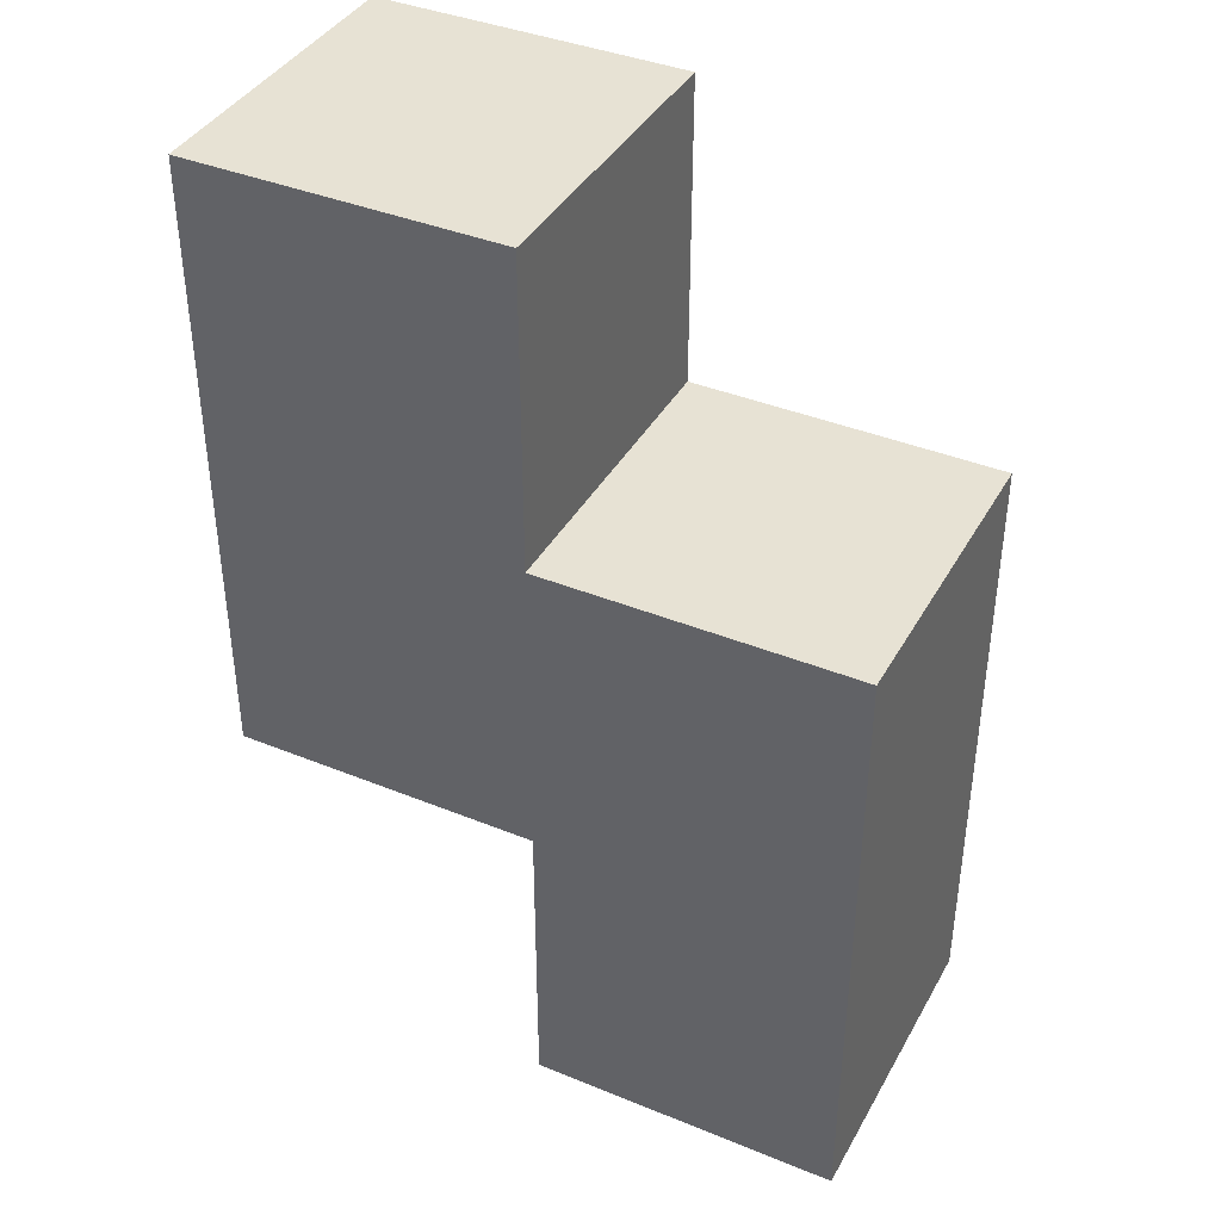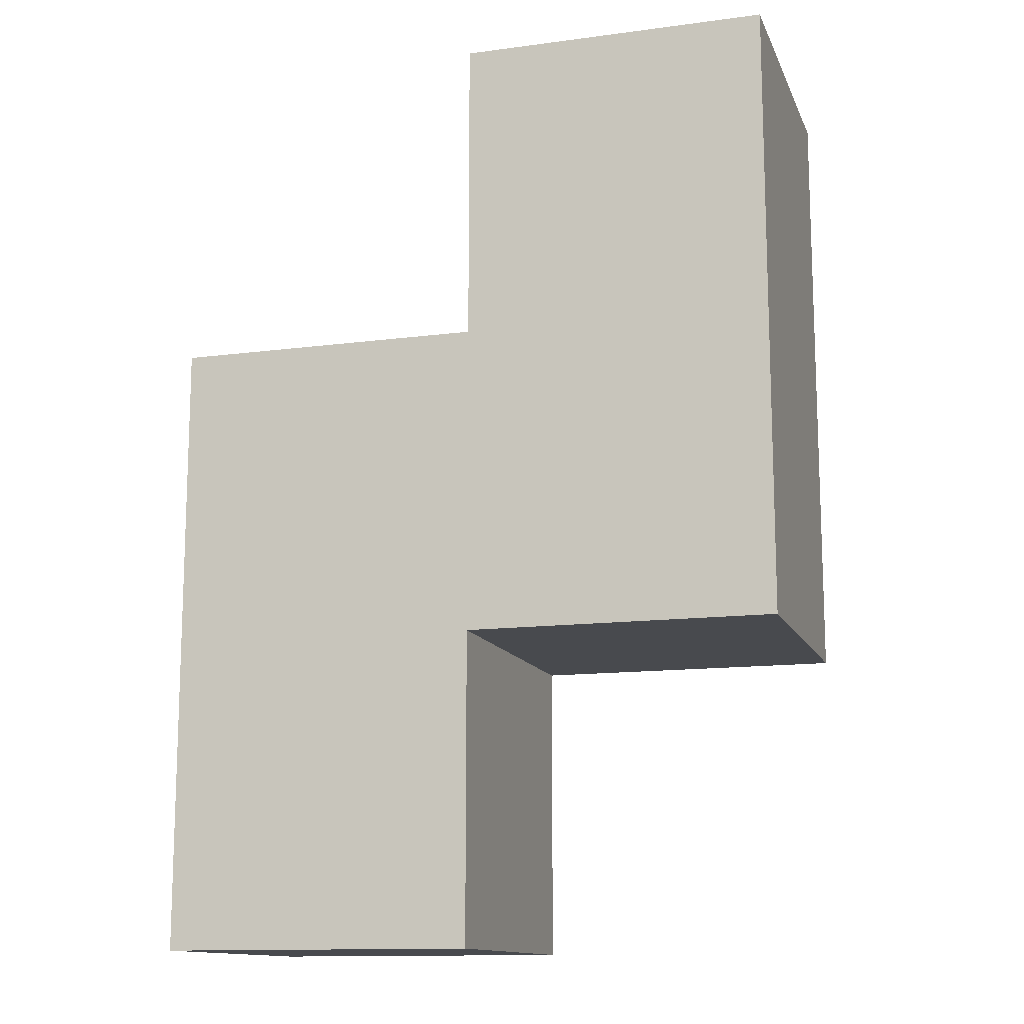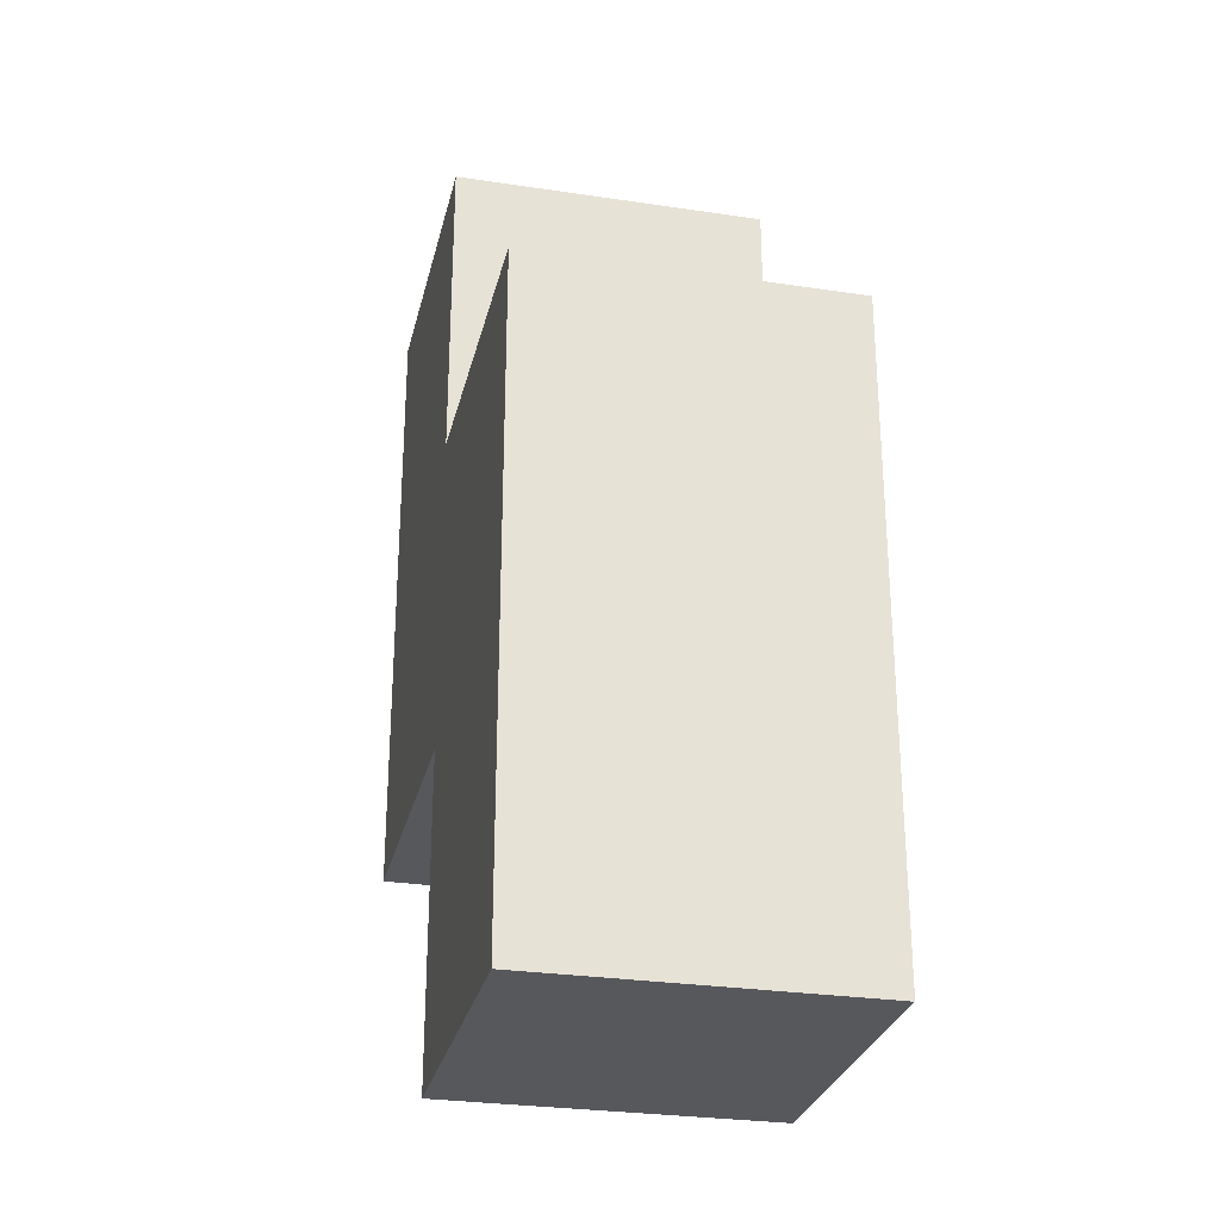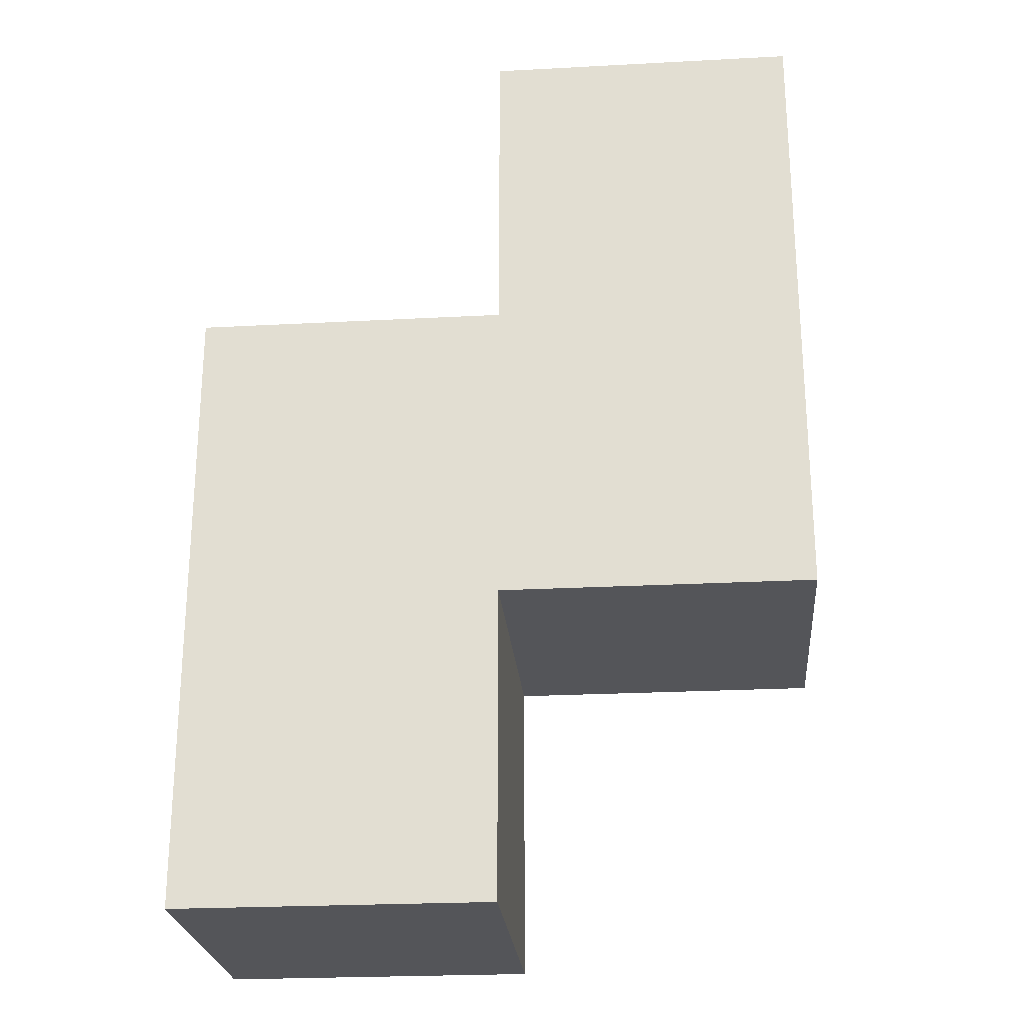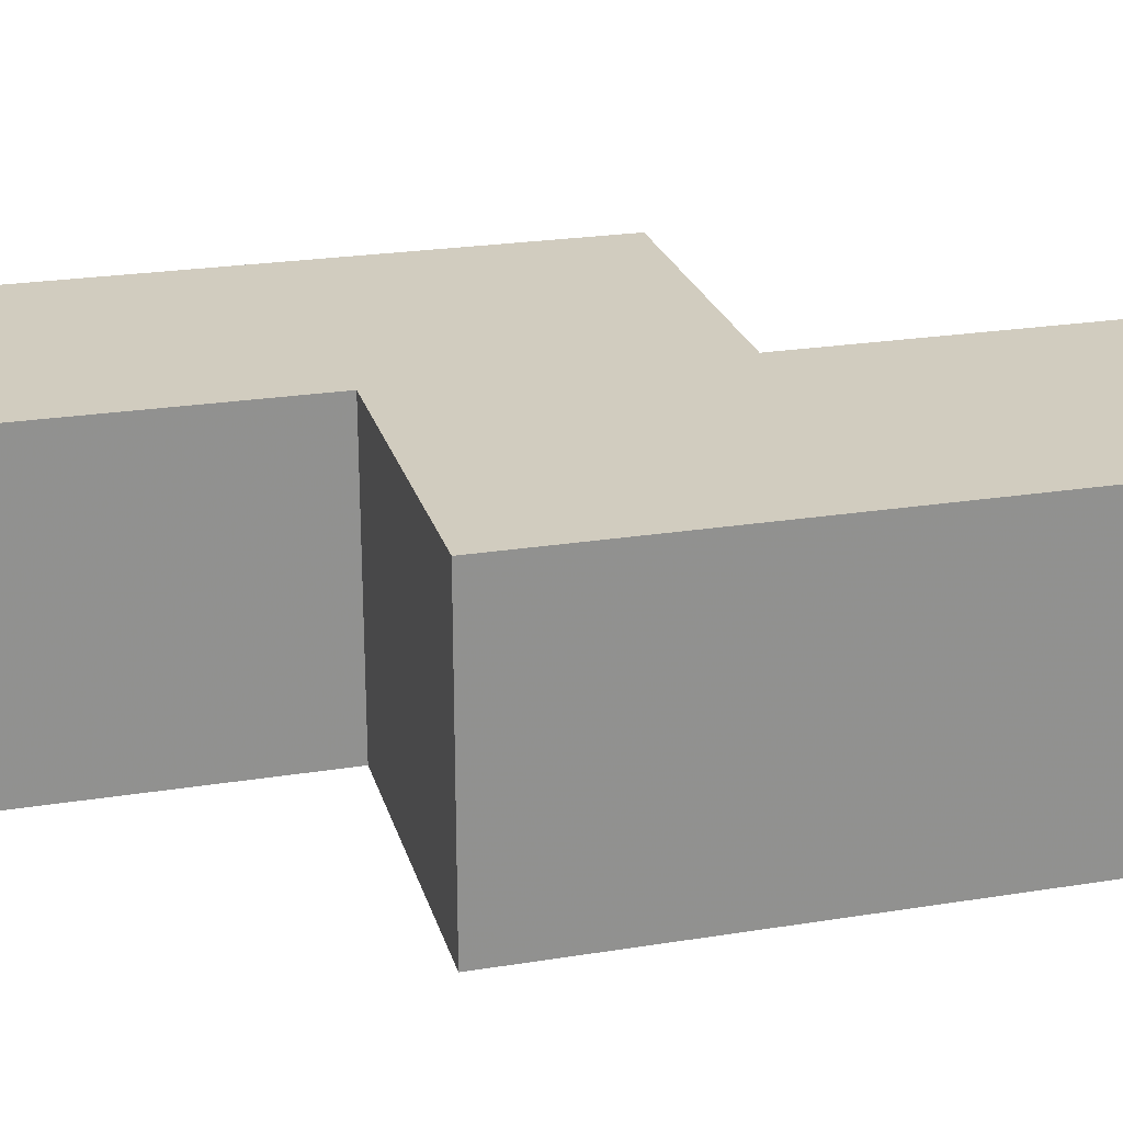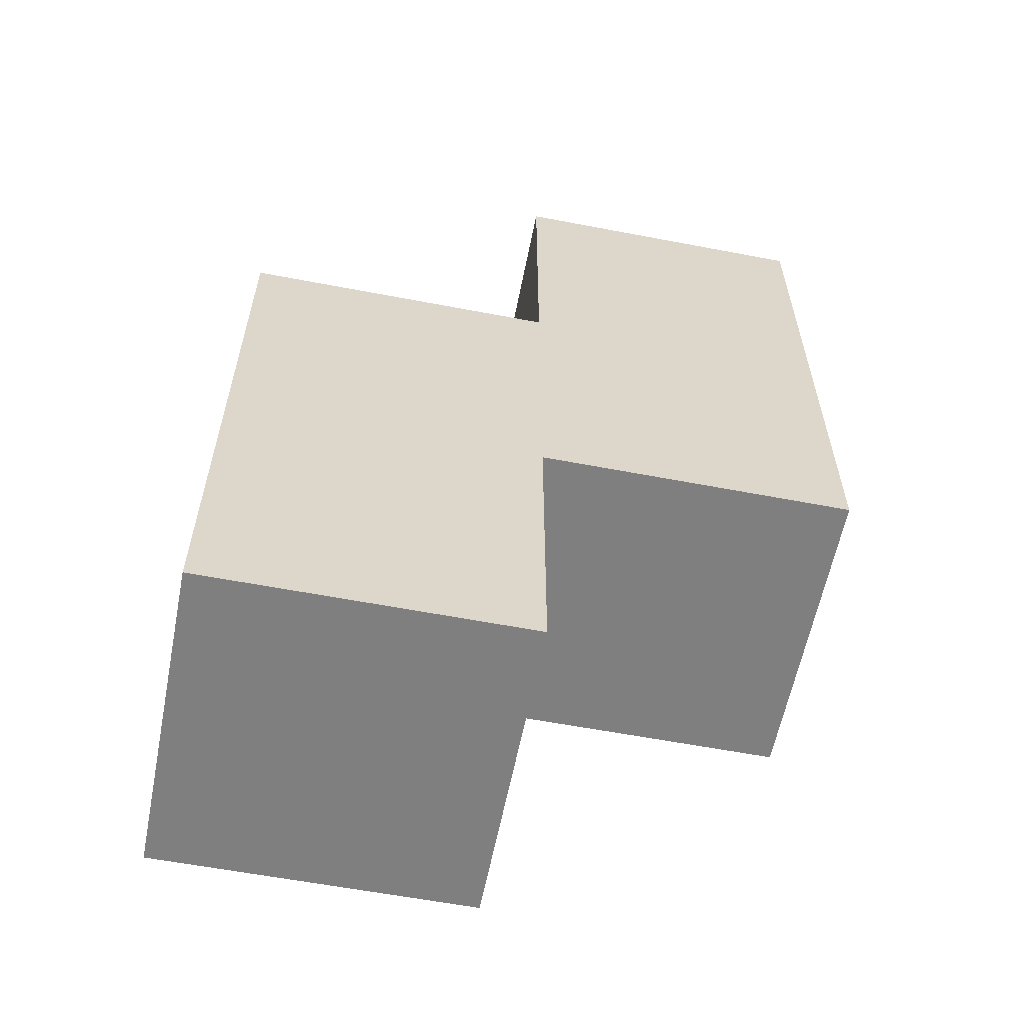
<metadata>
{"format":"obj","ext":"obj","renderer":"f3d","projection":"perspective","resolution":1024,"background":"white","views":[{"elev":39.7,"azim":26.8,"up":"+Z"},{"elev":-13.2,"azim":-163.2,"up":"+Z"},{"elev":-28.2,"azim":77.2,"up":"+Z"},{"elev":-24.6,"azim":-175.0,"up":"+Z"},{"elev":24.0,"azim":-104.9,"up":"+Y"},{"elev":-59.8,"azim":168.9,"up":"+Z"}]}
</metadata>
<code>
o Mesh 0
v 1.263 1.01 0.505
v 1.263 1.01 0.252
v 1.263 1.01 0
v 1.263 0.757 0.505
v 1.263 0.757 0.252
v 1.263 0.757 0
v 1.01 1.01 0.757
v 1.01 1.01 0.505
v 1.01 1.01 0.252
v 1.01 1.01 0
v 1.01 0.757 0.757
v 1.01 0.757 0.505
v 1.01 0.757 0.252
v 1.01 0.757 0
v 0.757 1.01 0.757
v 0.757 1.01 0.505
v 0.757 1.01 0.252
v 0.757 0.757 0.757
v 0.757 0.757 0.505
v 0.757 0.757 0.252
f 18 19 12 11
f 11 12 8 7
f 7 8 16 15
f 15 16 19 18
f 15 18 11 7
f 12 13 5 4
f 4 5 2 1
f 1 2 9 8
f 8 12 4 1
f 19 20 13 12
f 8 9 17 16
f 16 17 20 19
f 17 9 13 20
f 13 14 6 5
f 5 6 3 2
f 2 3 10 9
f 9 10 14 13
f 10 3 6 14

</code>
